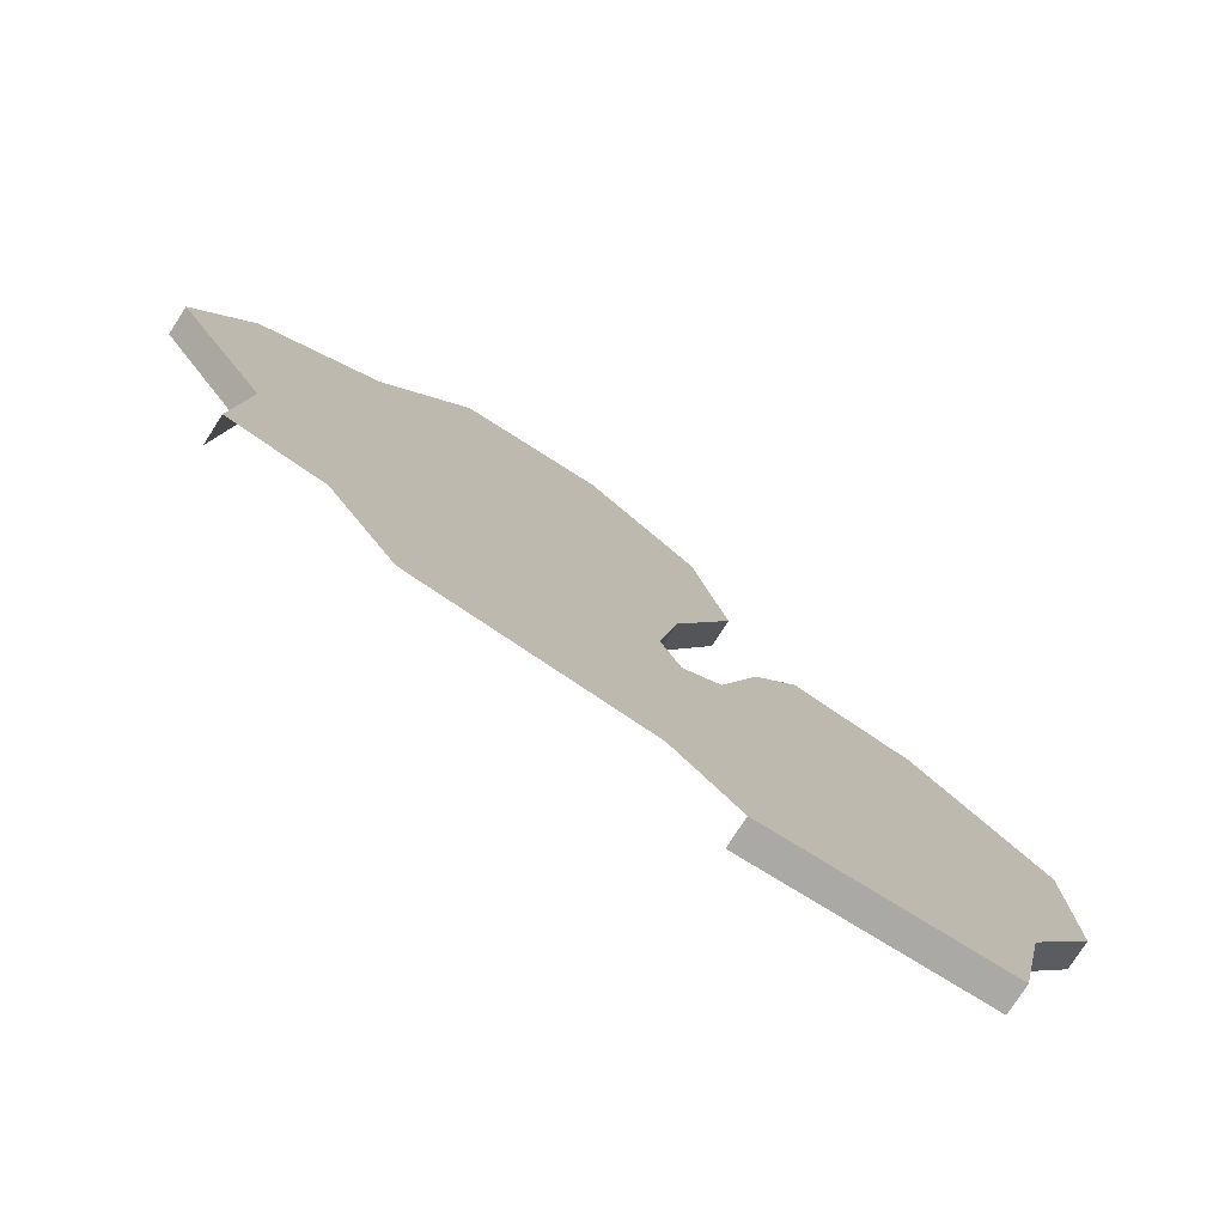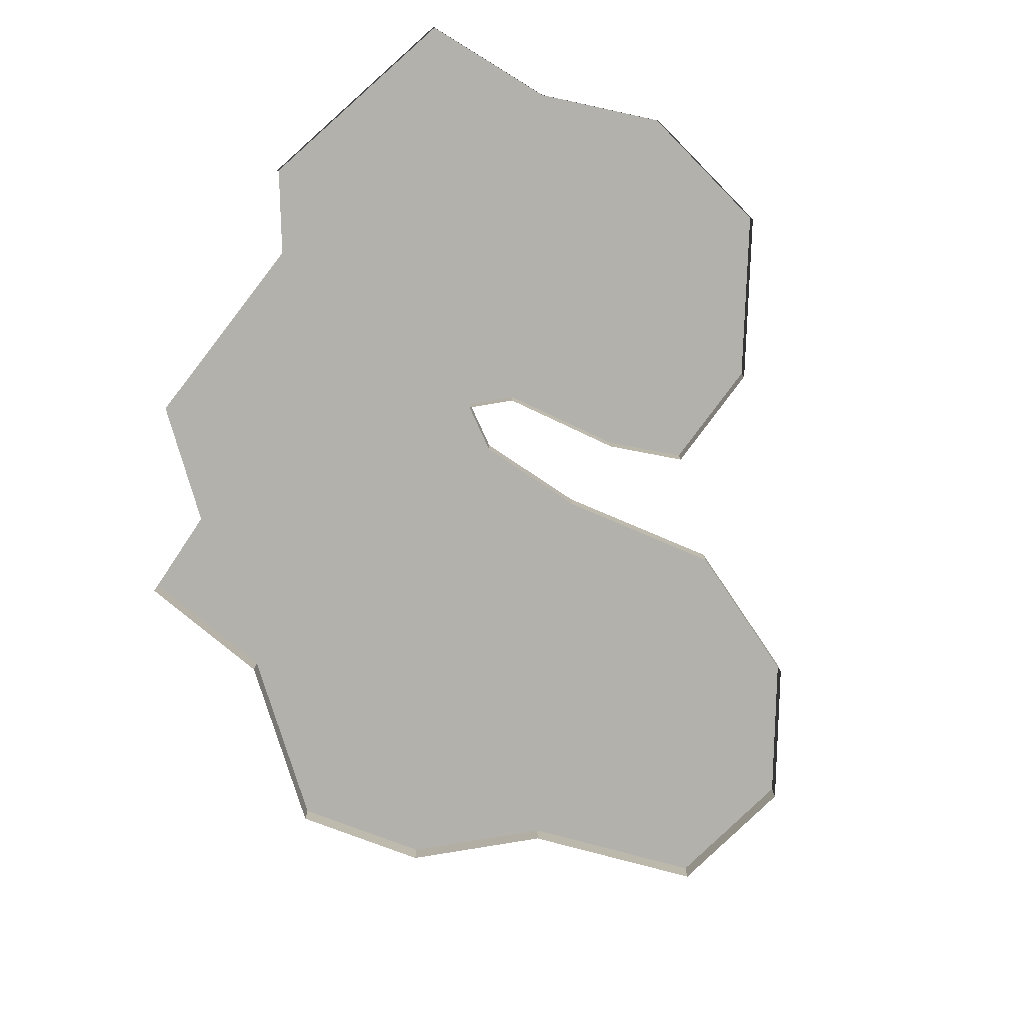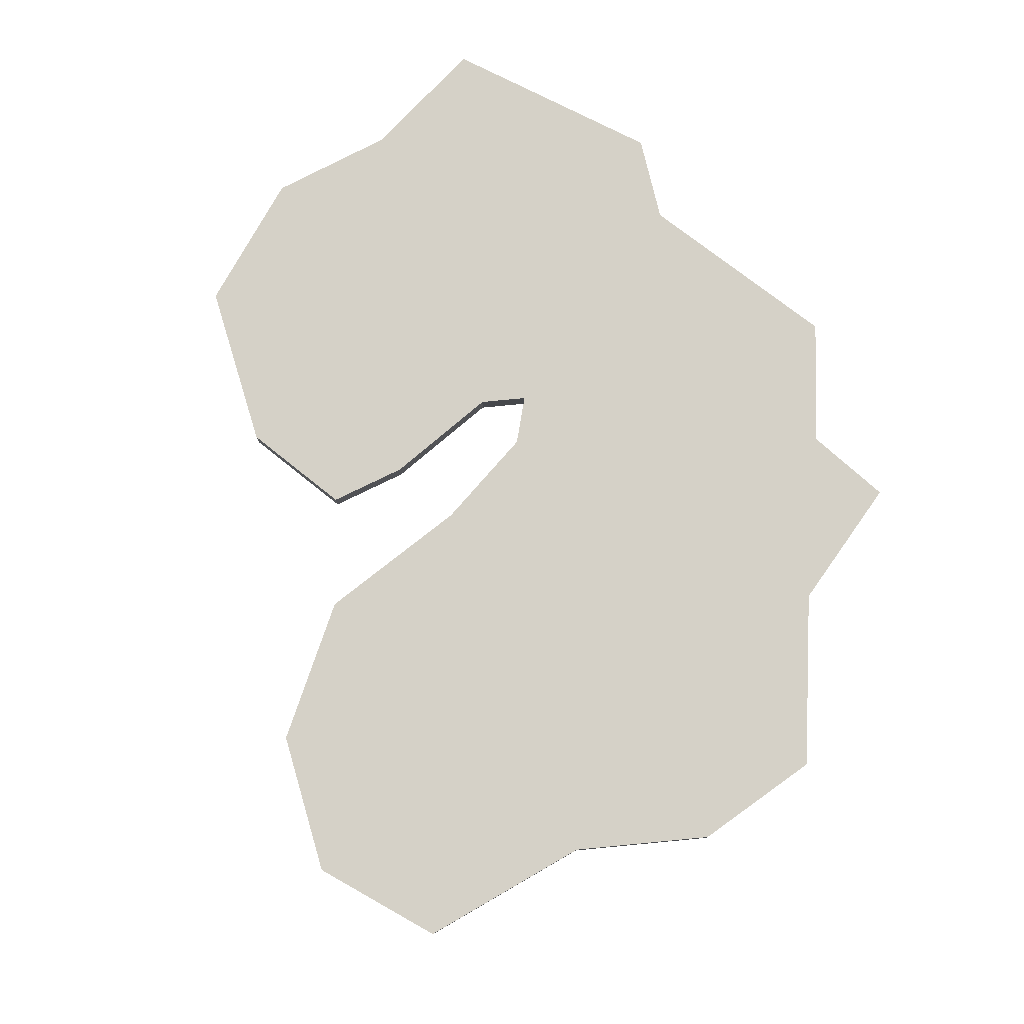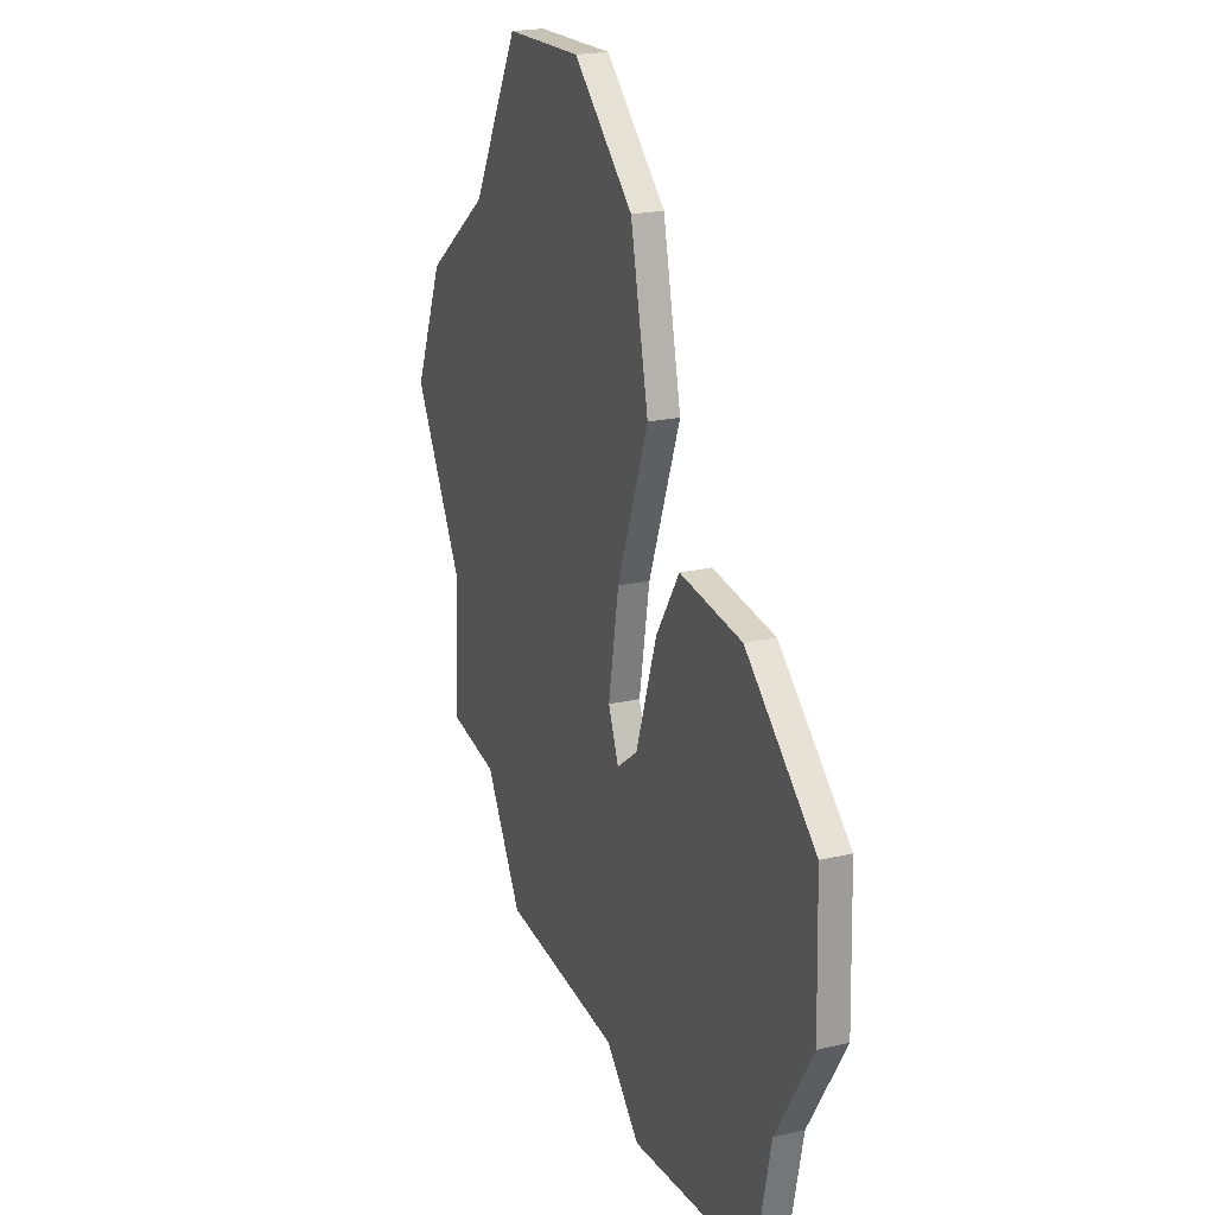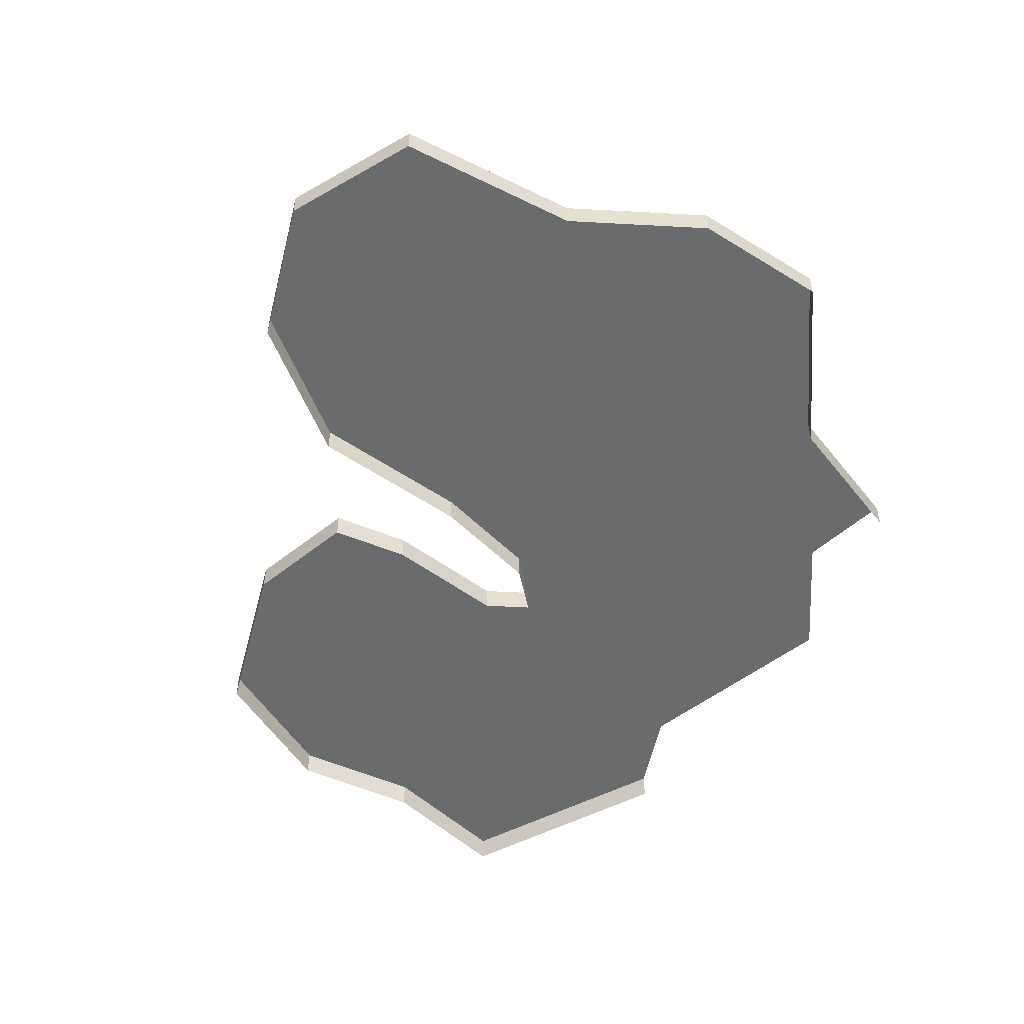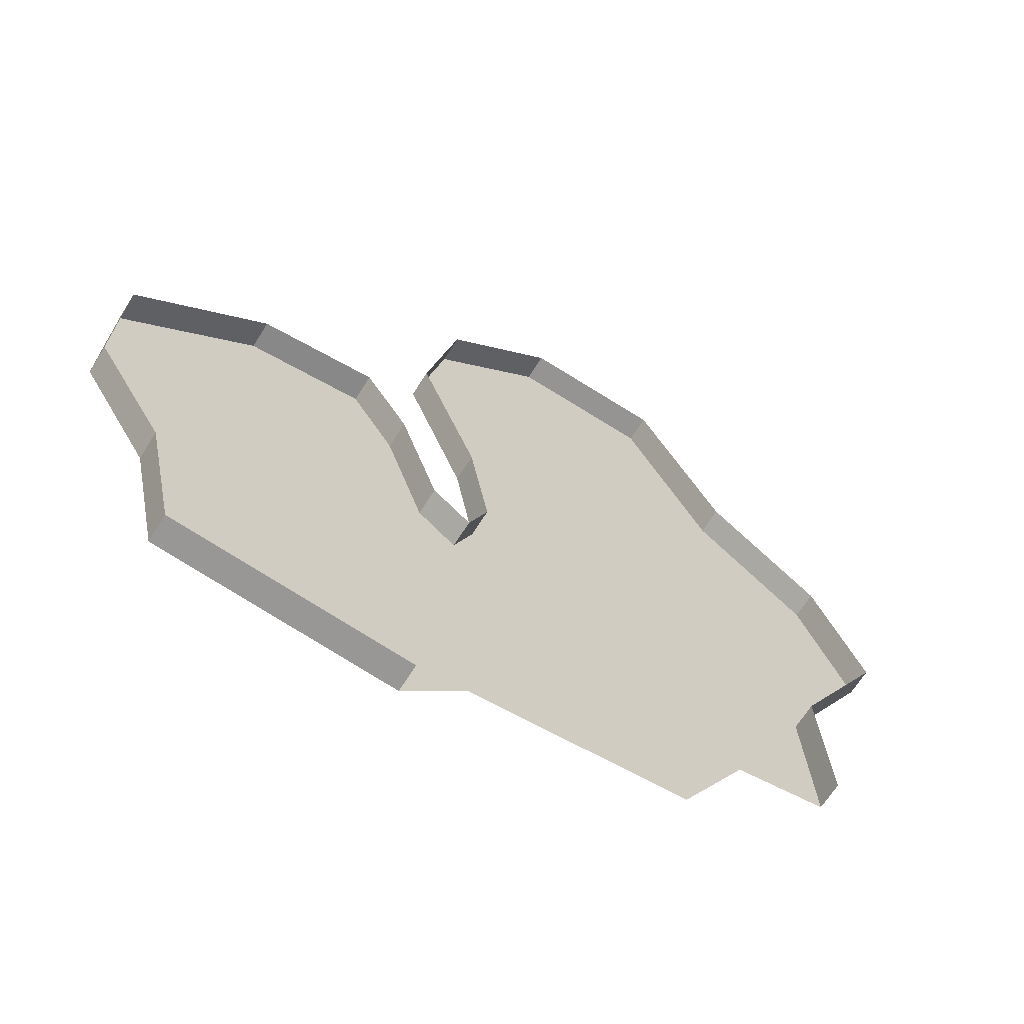
<metadata>
{"format":"obj","ext":"obj","renderer":"f3d","projection":"perspective","resolution":1024,"background":"white","views":[{"elev":-77.8,"azim":147.3,"up":"+Z"},{"elev":-78.9,"azim":-133.6,"up":"+Y"},{"elev":79.2,"azim":31.4,"up":"+Y"},{"elev":21.3,"azim":-112.4,"up":"+Z"},{"elev":-53.2,"azim":33.5,"up":"+Y"},{"elev":-66.3,"azim":-32.1,"up":"+Z"}]}
</metadata>
<code>
o province_034
v -50.29 0.04552 -20.22
v -51.49 0.04552 -20.12
v -51.64 0.04552 -19.42
v -51.98 0.04552 -18.85
v -51.96 0.04552 -18.08
v -51.29 0.04552 -17.48
v -50.69 0.04552 -17.41
v -50.47 0.04552 -17.76
v -50.27 0.04552 -18.35
v -50.07 0.04552 -18.5
v -49.97 0.04552 -18.25
v -50.07 0.04552 -17.68
v -50.37 0.04552 -16.89
v -50.19 0.04552 -16.09
v -49.62 0.04552 -15.57
v -48.9 0.04552 -15.59
v -48.45 0.04552 -16.41
v -47.86 0.04552 -16.86
v -47.58 0.04552 -17.51
v -48.06 0.04552 -18.35
v -48.01 0.04552 -19.1
v -49.96 0.04552 -19.89
v -48.83 0.04552 -19.77
v -48.48 0.04552 -19.18
v -50.29 -0.09448 -20.22
v -51.49 -0.09448 -20.12
v -51.64 -0.09448 -19.42
v -51.98 -0.09448 -18.85
v -51.96 -0.09448 -18.08
v -51.29 -0.09448 -17.48
v -50.69 -0.09448 -17.41
v -50.47 -0.09448 -17.76
v -50.27 -0.09448 -18.35
v -50.07 -0.09448 -18.5
v -49.97 -0.09448 -18.25
v -50.07 -0.09448 -17.68
v -50.37 -0.09448 -16.89
v -50.19 -0.09448 -16.09
v -49.62 -0.09448 -15.57
v -48.9 -0.09448 -15.59
v -48.45 -0.09448 -16.41
v -47.86 -0.09448 -16.86
v -47.58 -0.09448 -17.51
v -48.06 -0.09448 -18.35
v -48.01 -0.09448 -19.1
f 44 21 20
f 41 18 17
f 30 7 6
f 32 9 8
f 25 2 1
f 31 8 7
f 28 5 4
f 38 15 14
f 42 19 18
f 39 16 15
f 36 13 12
f 43 20 19
f 40 17 16
f 33 10 9
f 37 14 13
f 27 4 3
f 34 11 10
f 9 10 3
f 29 6 5
f 35 12 11
f 26 3 2
f 44 45 21
f 41 42 18
f 30 31 7
f 32 33 9
f 25 26 2
f 31 32 8
f 28 29 5
f 38 39 15
f 42 43 19
f 39 40 16
f 36 37 13
f 43 44 20
f 40 41 17
f 33 34 10
f 37 38 14
f 27 28 4
f 34 35 11
f 13 14 17
f 14 15 17
f 15 16 17
f 17 18 20
f 18 19 20
f 20 21 24
f 12 13 17
f 17 20 12
f 20 24 11
f 11 24 10
f 24 23 10
f 23 22 10
f 22 1 3
f 1 2 3
f 3 4 9
f 4 5 9
f 11 12 20
f 22 3 10
f 5 6 9
f 6 7 8
f 9 6 8
f 29 30 6
f 35 36 12
f 26 27 3

</code>
